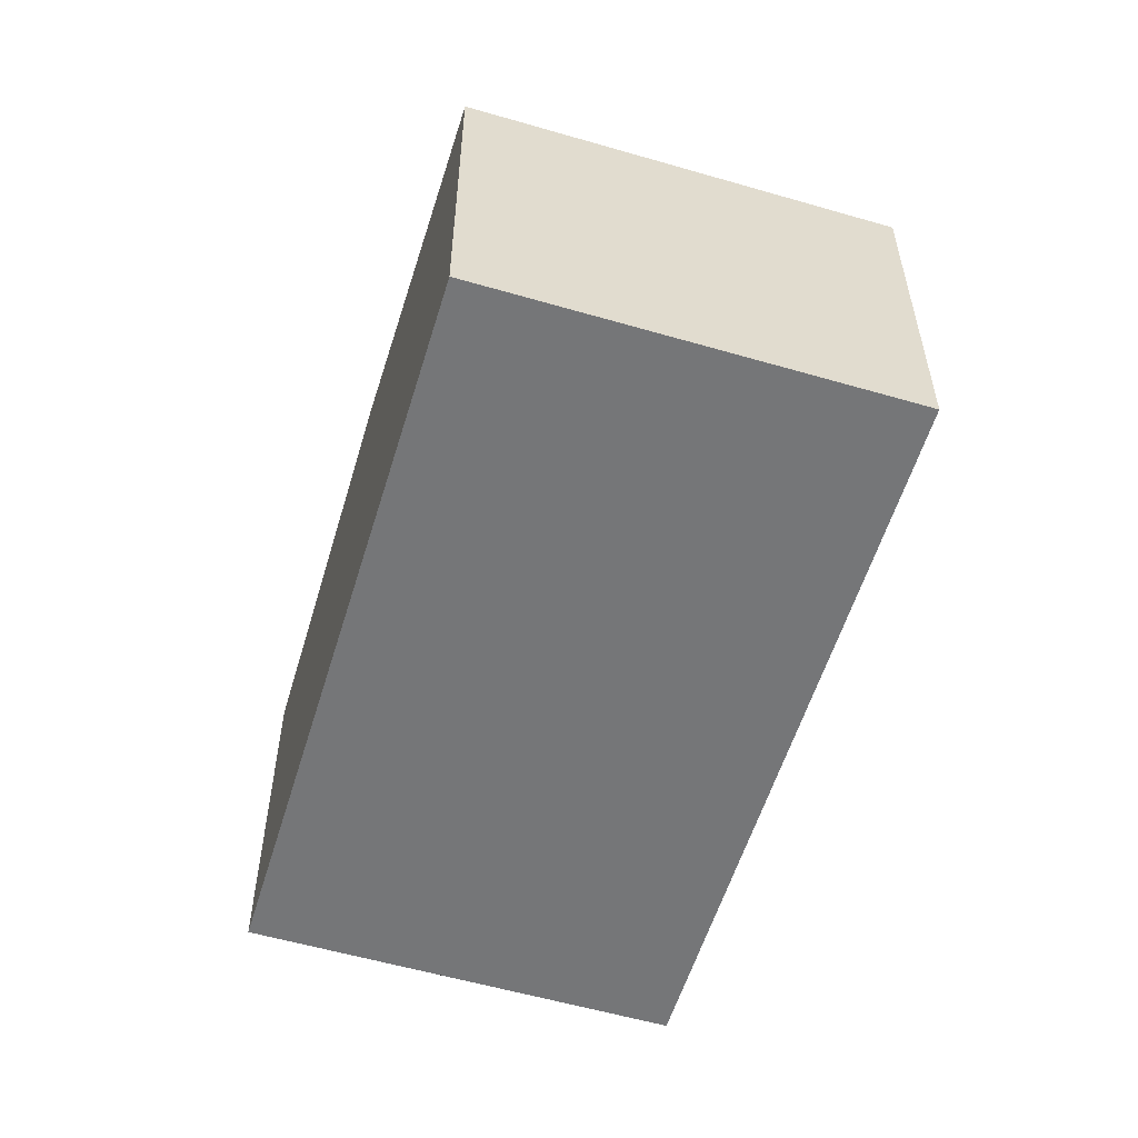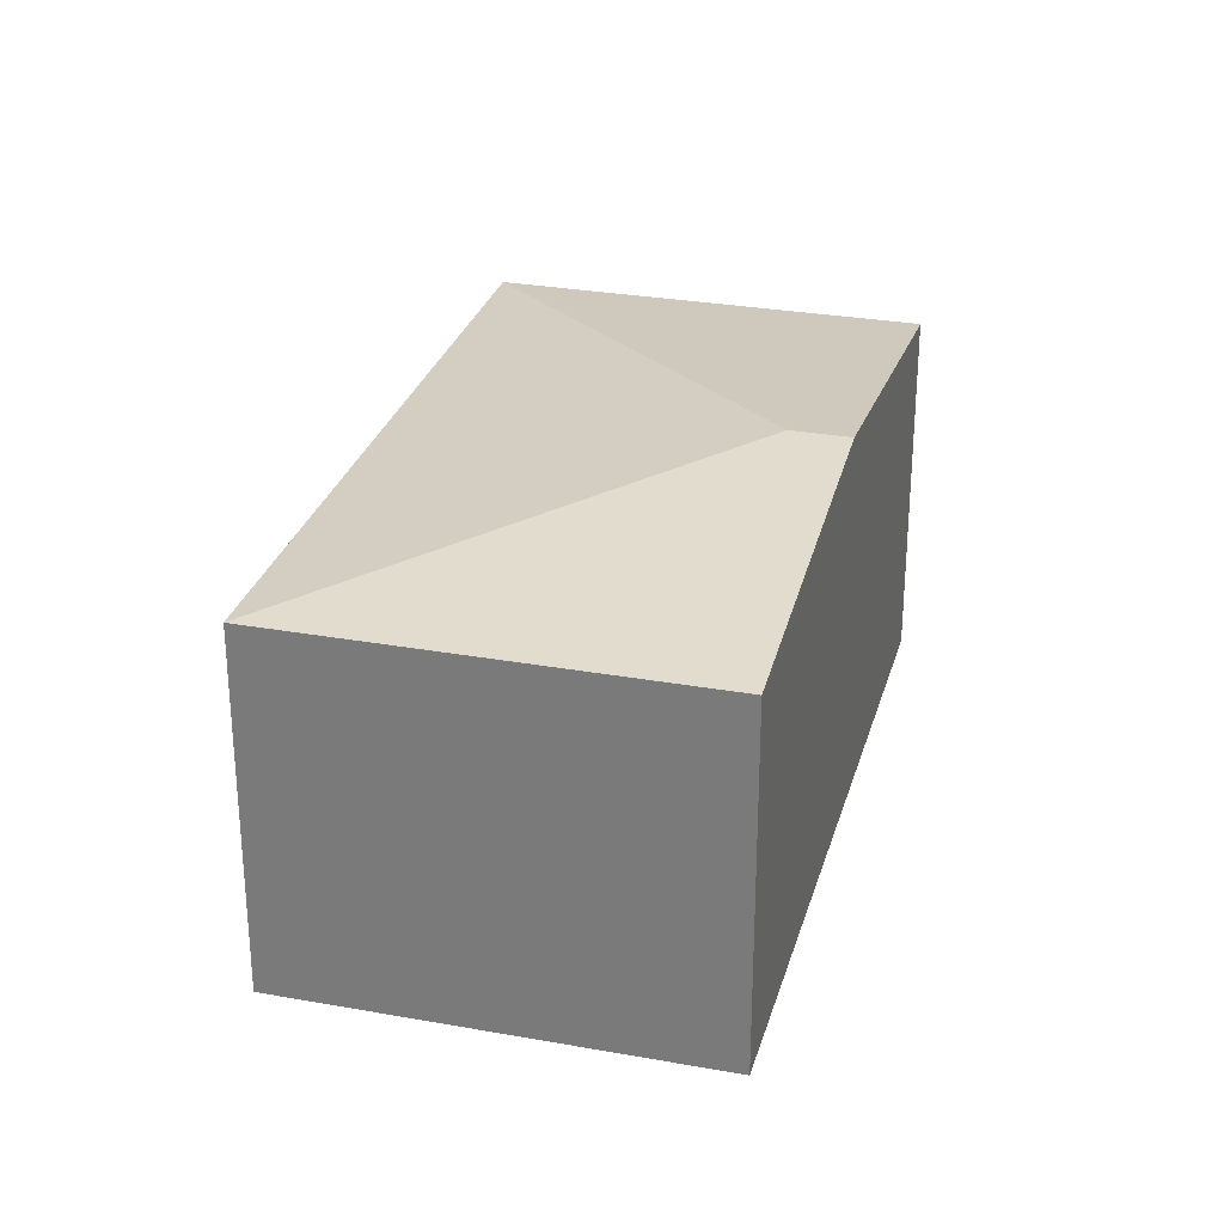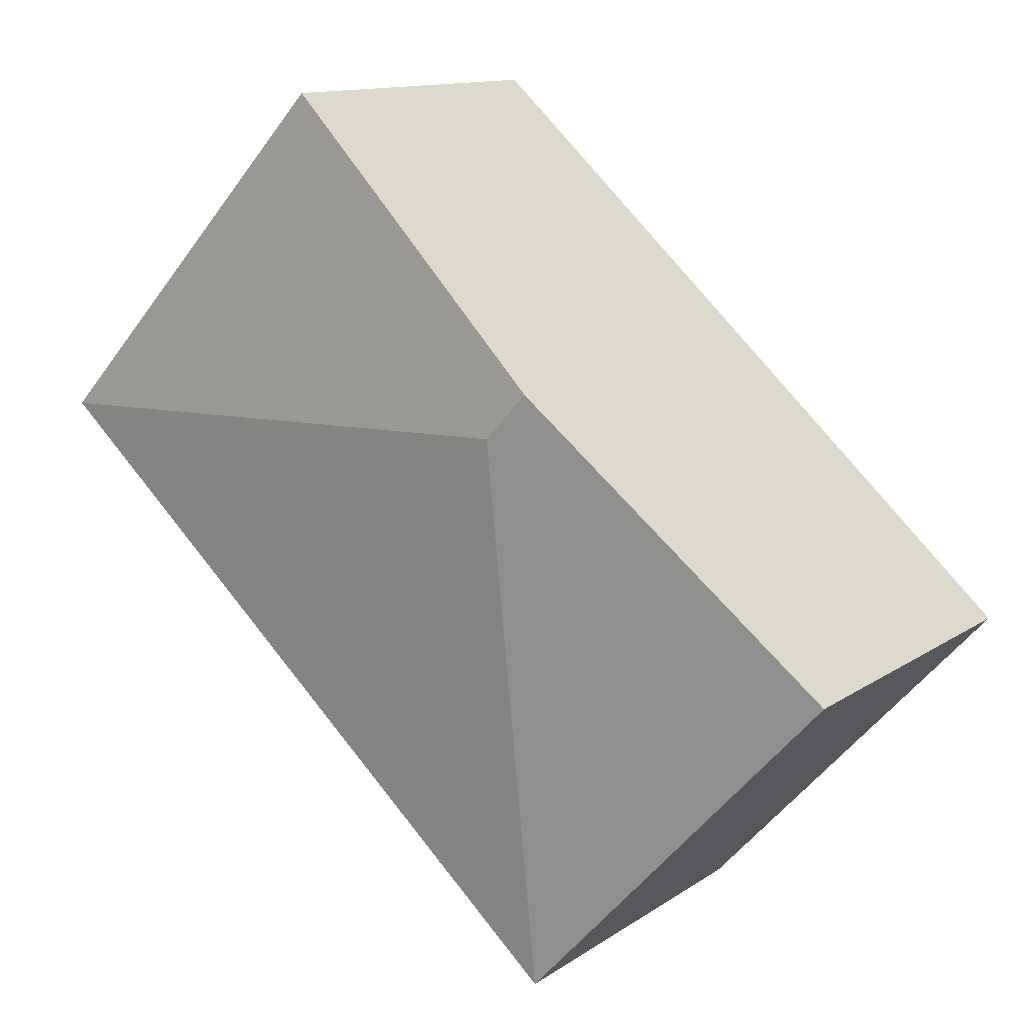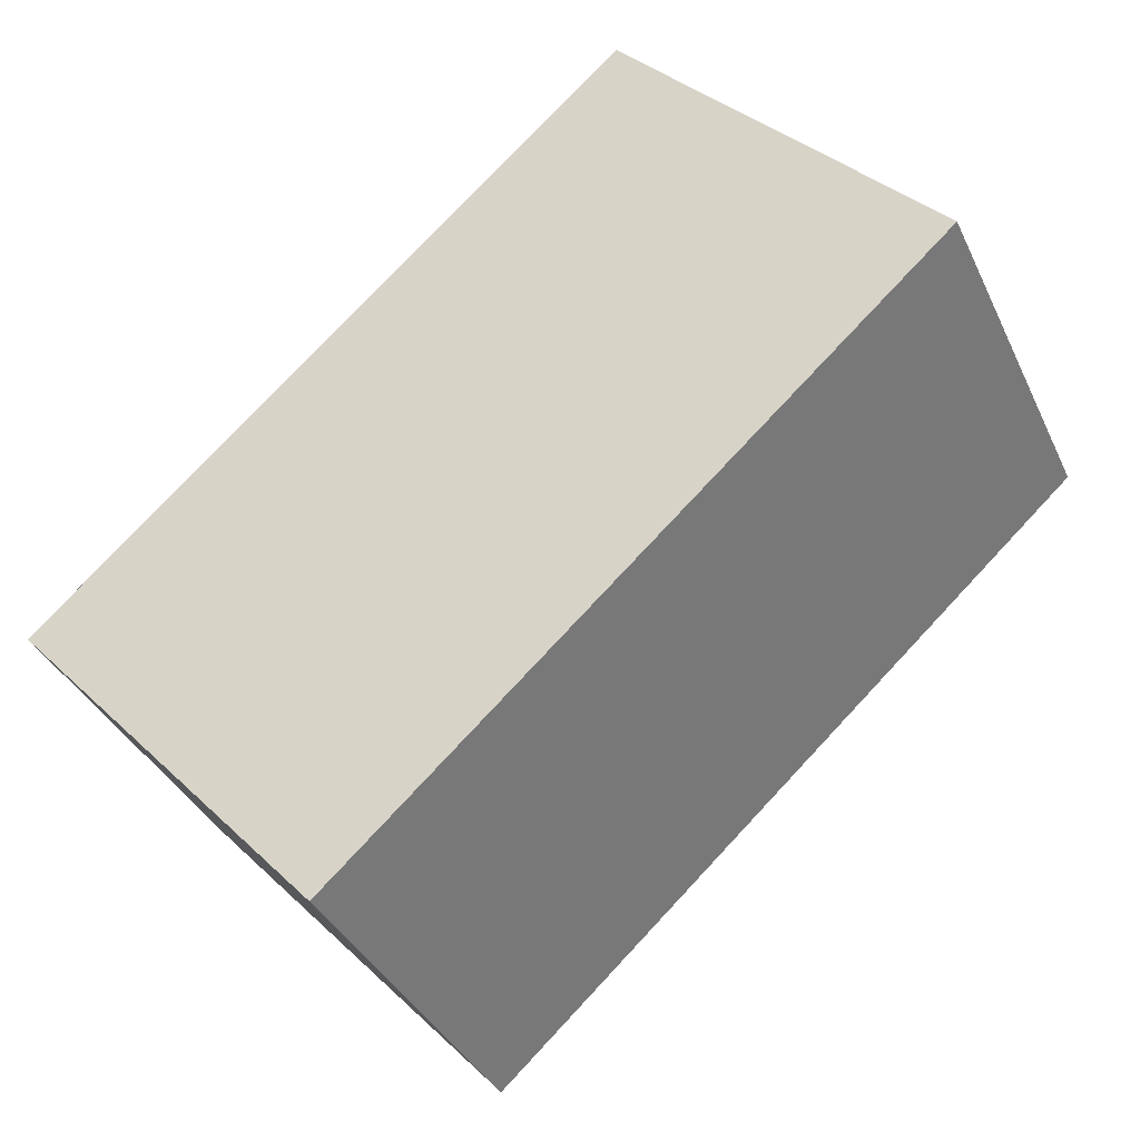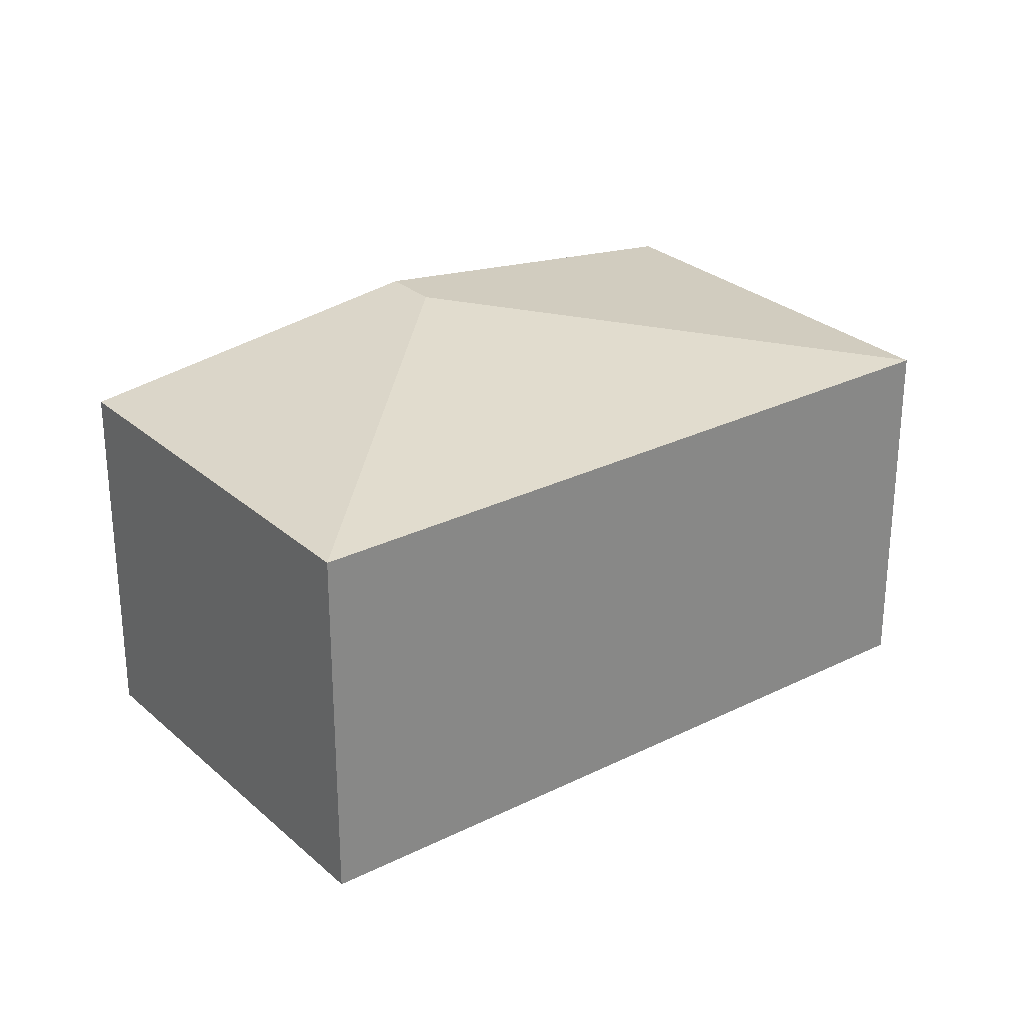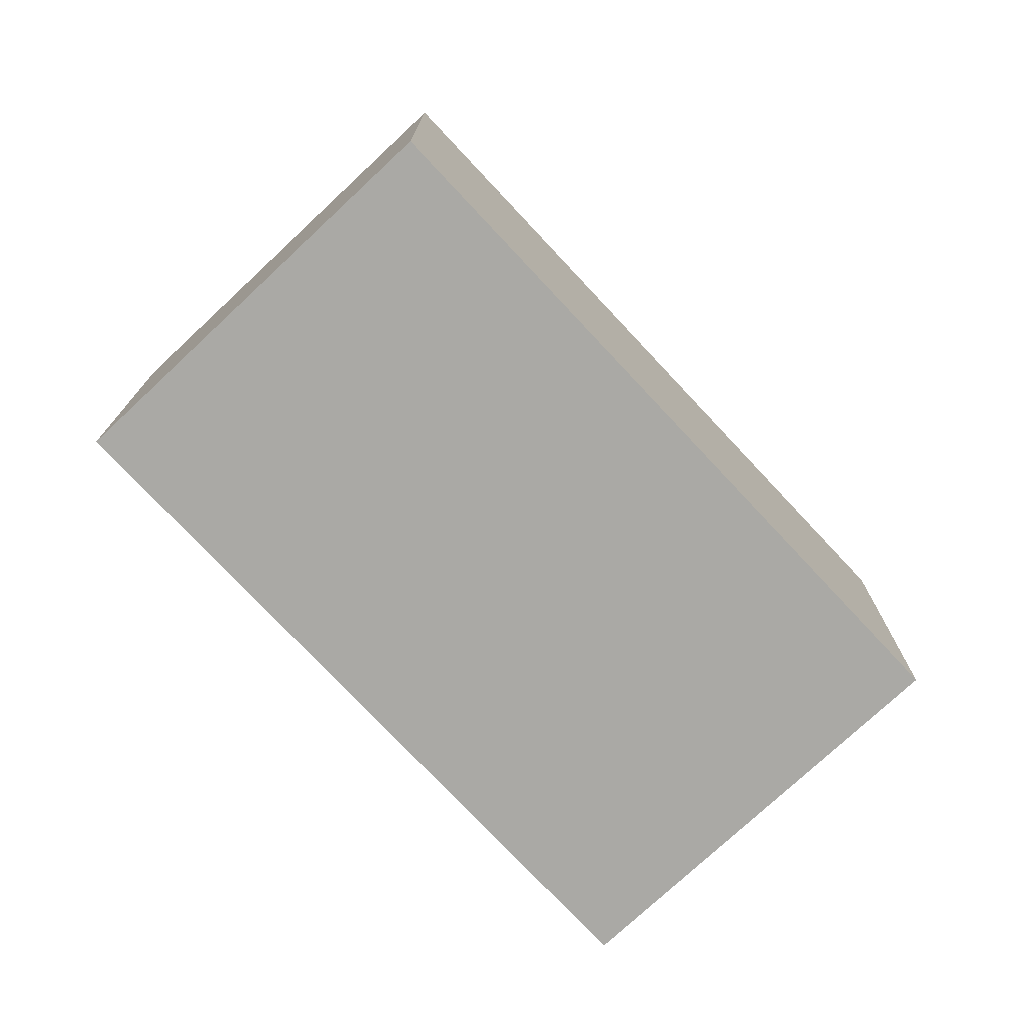
<metadata>
{"format":"obj","ext":"obj","renderer":"f3d","projection":"perspective","resolution":1024,"background":"white","views":[{"elev":-56.8,"azim":30.7,"up":"+Y"},{"elev":28.8,"azim":-117.4,"up":"+Y"},{"elev":12.4,"azim":-146.7,"up":"+Z"},{"elev":-36.2,"azim":22.6,"up":"+Z"},{"elev":27.8,"azim":100.4,"up":"+Y"},{"elev":-75.4,"azim":90.7,"up":"+Y"}]}
</metadata>
<code>
v  6.234 7.992 4.11
v  16.65 7.114 3.641
v  5.765 7.114 -6.31
v  10.89 7.114 9.946
v  5.446 7.992 4.973
v  5.023 7.114 -5.498
v  3.522 7.114 -3.855
v  0 7.114 4.356e-16
v  0 0 0
v  5.023 3.367e-16 -5.498
v  5.765 3.864e-16 -6.31
v  3.522 2.361e-16 -3.855
v  5.446 -3.045e-16 4.973
v  10.89 -6.09e-16 9.946
v  16.65 -2.229e-16 3.641
g defaultobject
f 1 2 3
f 1 4 2
f 4 1 5
f 6 1 3
f 1 6 7
f 1 7 8
f 1 8 5
f 7 9 8
f 9 7 6
f 9 6 3
f 9 3 10
f 10 3 11
f 9 10 12
f 9 5 8
f 5 9 4
f 4 9 13
f 4 13 14
f 14 2 4
f 2 14 15
f 15 3 2
f 3 15 11
f 13 15 14
f 15 13 11
f 11 13 9
f 11 9 12
f 11 12 10

</code>
